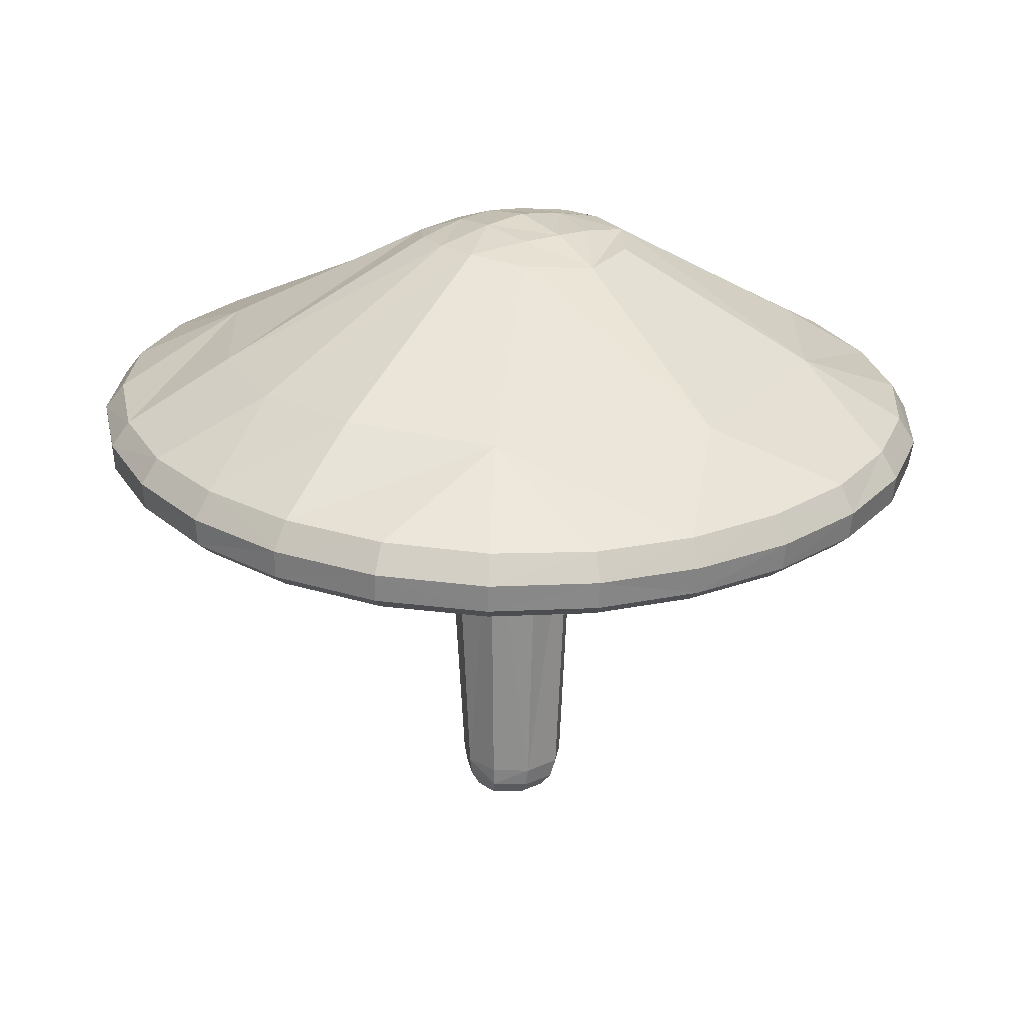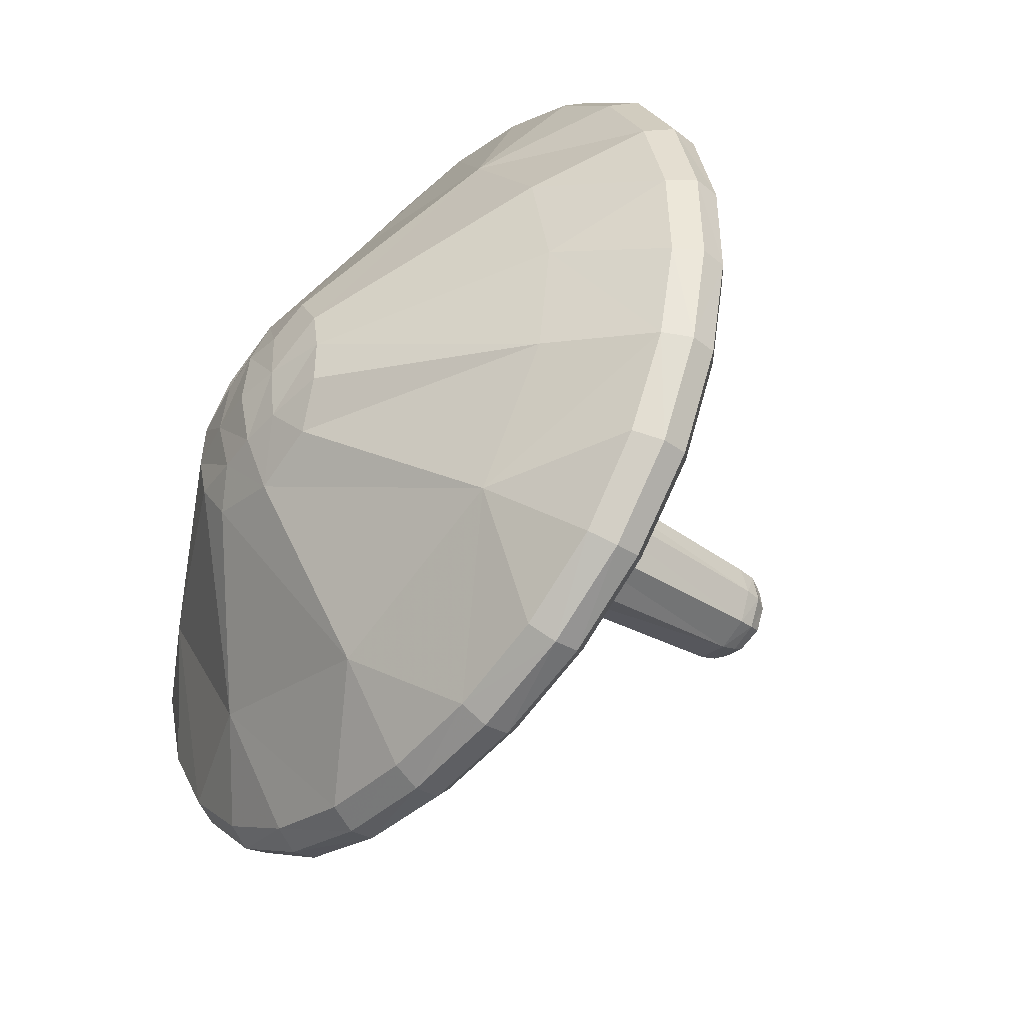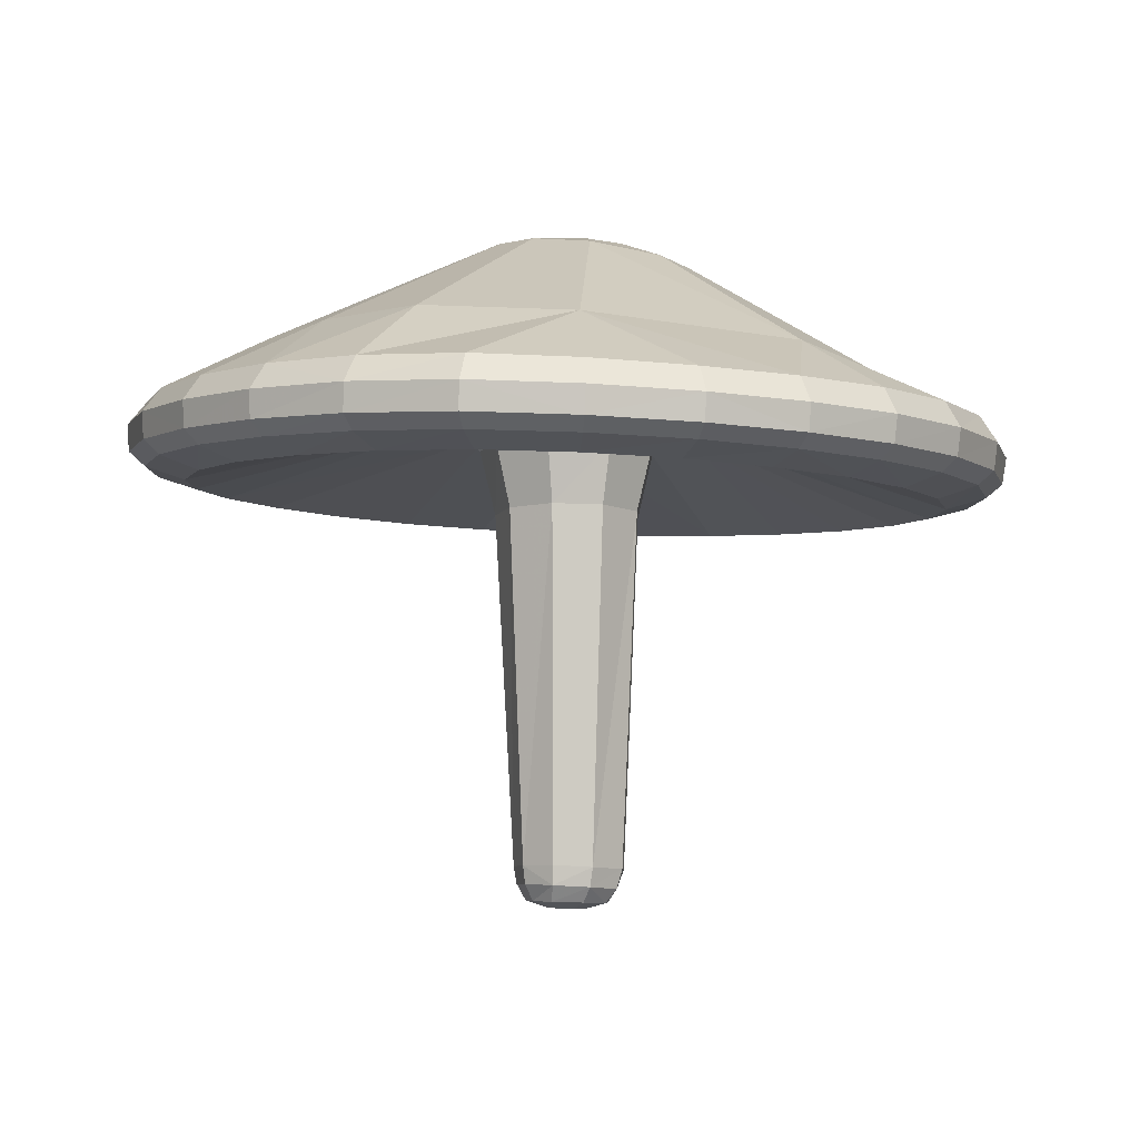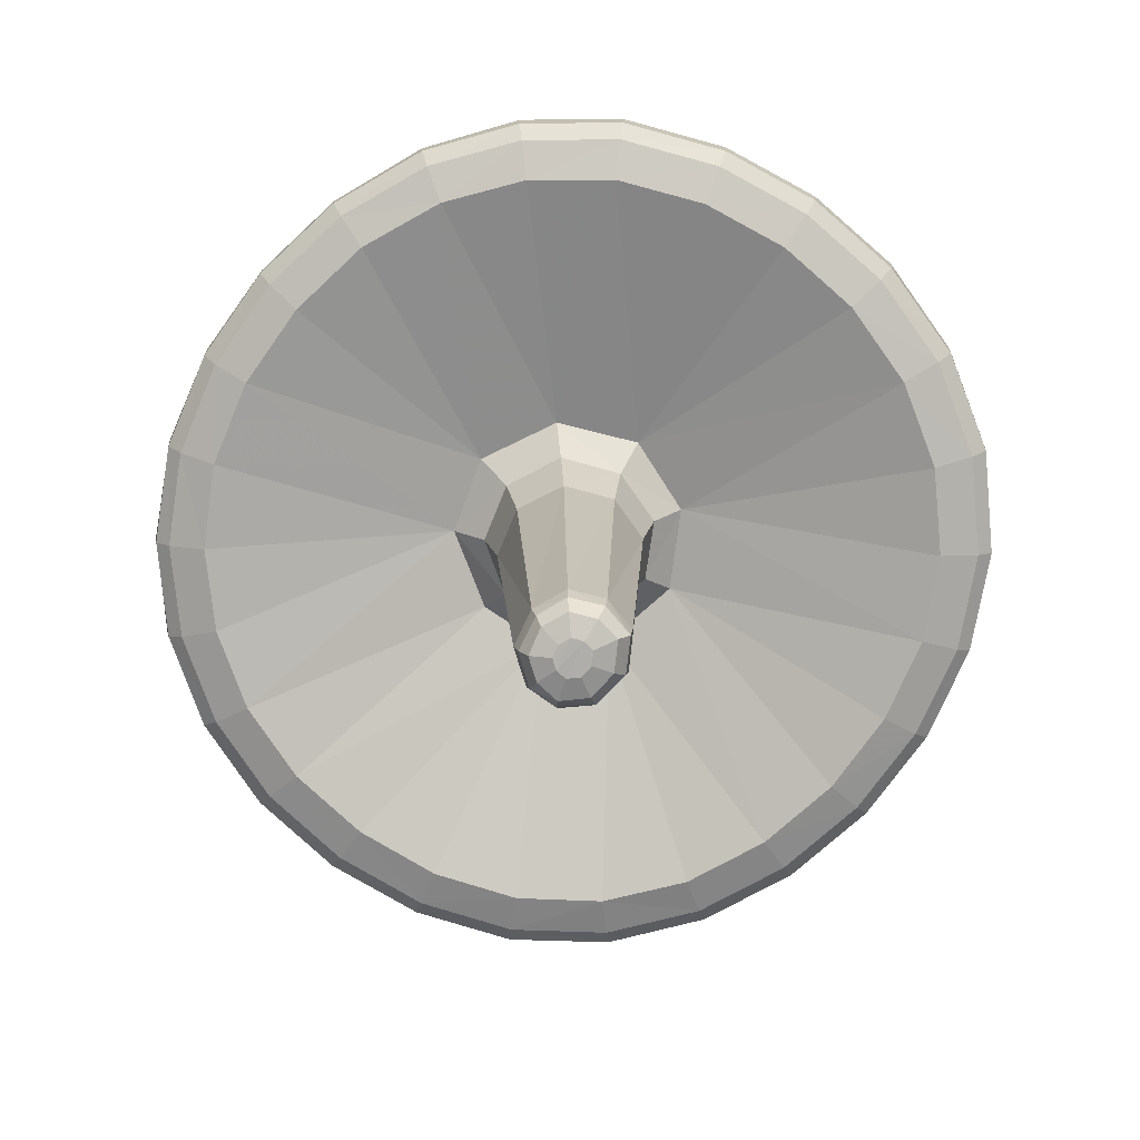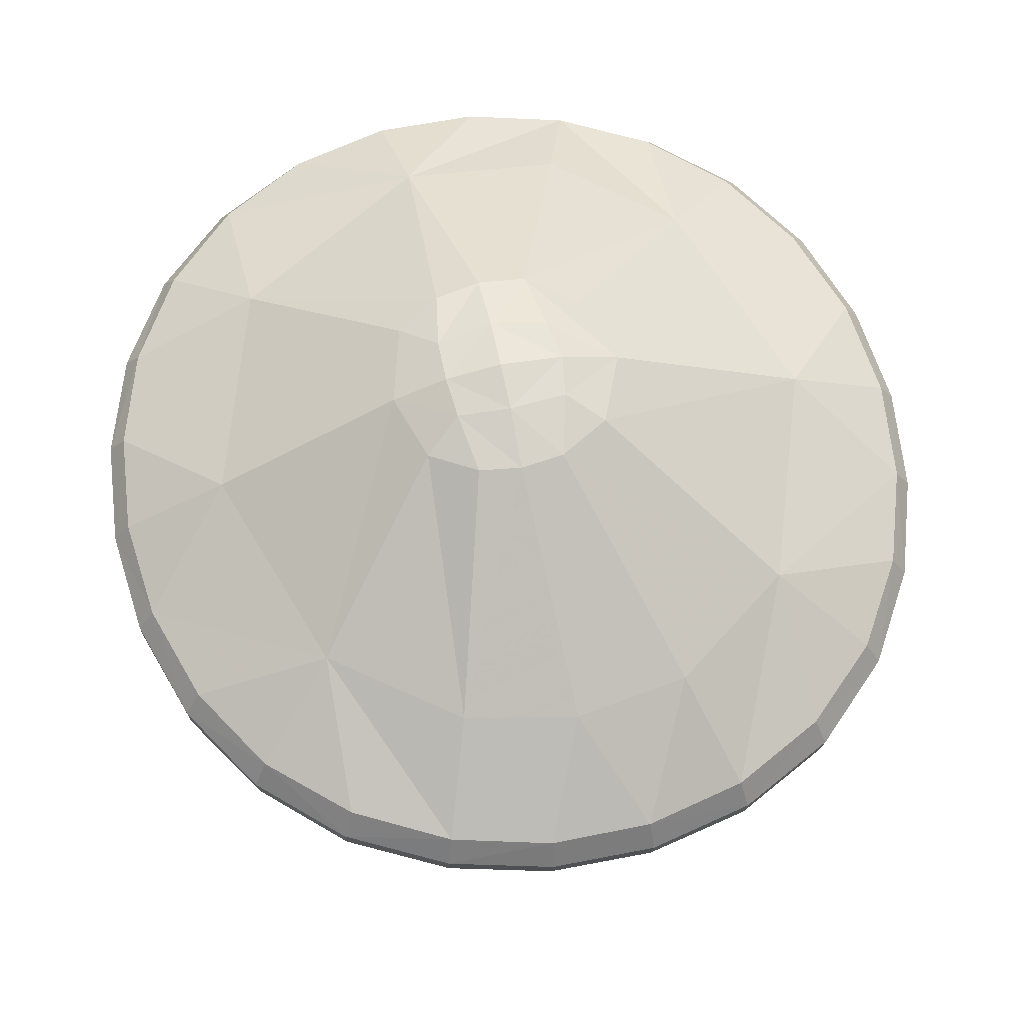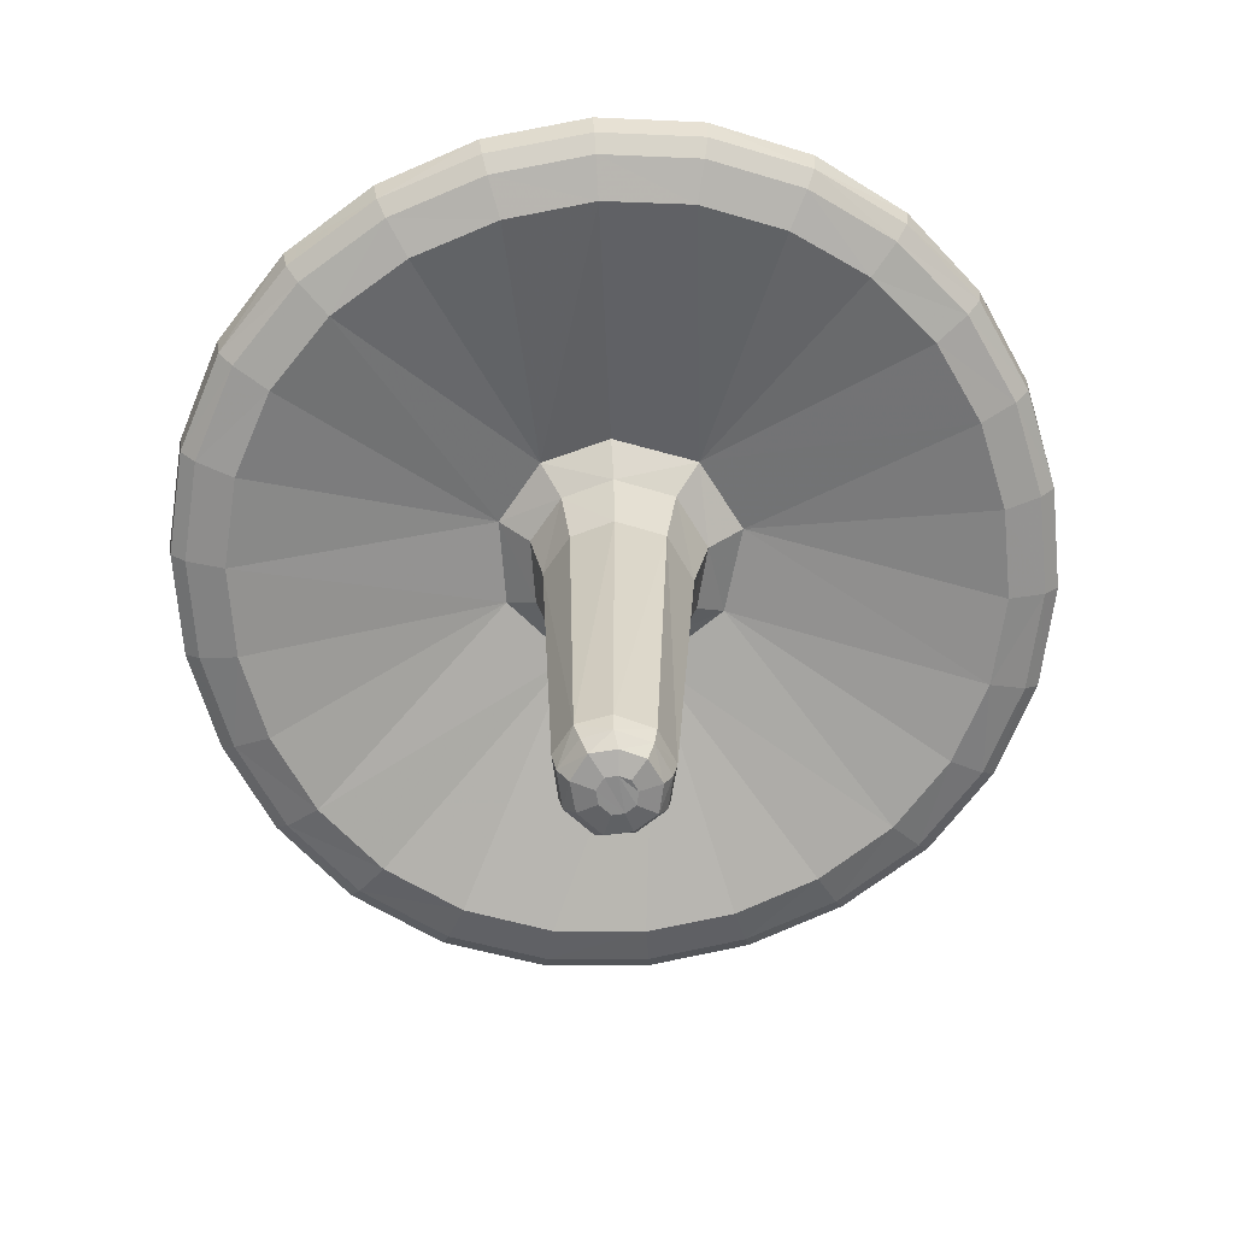
<metadata>
{"format":"obj","ext":"obj","renderer":"f3d","projection":"perspective","resolution":1024,"background":"white","views":[{"elev":22.4,"azim":-33.4,"up":"+Y"},{"elev":-38.1,"azim":-129.3,"up":"+Z"},{"elev":-7.1,"azim":-38.1,"up":"+Y"},{"elev":-76.2,"azim":-126.6,"up":"+Y"},{"elev":67.4,"azim":-97.3,"up":"+Y"},{"elev":-64.9,"azim":105.8,"up":"+Y"}]}
</metadata>
<code>
v  10.77 40.27 -13.51
v  -1.709 -43.12 5.058
v  -1.904 -41.18 6.636
v  -5.301 -40.72 -4.247
v  -4.445 -42.82 -3.45
v  2.499 -43.12 -4.114
v  -1.088 -42.7 -4.932
v  5.901 -41.25 2.431
v  30.87 25.1 27.22
v  12.01 40.02 10.17
v  -5.642 40.73 11.4
v  -7.65 40.64 -11.83
v  -10.94 41.58 -5.63
v  -3.501 42.63 -7.431
v  0.8508 40.37 -15.37
v  -53.51 18.88 11.23
v  -49.4 18.31 23.85
v  -42.22 17.66 35.1
v  -32.32 16.98 43.95
v  -20.51 16.55 49.82
v  -44.12 14.22 36.52
v  -33.61 13.59 45.78
v  -21.25 13.24 51.77
v  -8.159 13.16 54.75
v  5.35 13.28 54.98
v  -21.23 9.793 51.45
v  -8.168 9.693 54.35
v  5.251 9.777 54.51
v  18.59 9.984 51.79
v  31.01 10.27 46.17
v  4.473 6.678 47.48
v  16.22 6.795 45.07
v  27.14 7.066 40.13
v  36.44 7.447 32.6
v  43.25 7.924 22.96
v  -1.412 19.68 -16.16
v  -11.65 19.41 -10.9
v  -8.705 15.8 -7.979
v  -11.76 15.49 -0.2098
v  -9.804 7.276 0.06538
v  -7.761 7.306 6.341
v  3.587 -38.85 6.359
v  2.984 -41.39 5.934
v  2.203 -43.15 4.672
v  4.473 -43.15 -1.45
v  3.174 -41.25 -5.072
v  6.613 -39.04 -1.441
v  6.021 -41.35 -1.335
v  -2.042 7.275 9.51
v  -9.244 15.26 7.342
v  -16.1 18.97 -0.4118
v  47.54 9.865 -11.24
v  48.65 9.179 0.323
v  47.29 8.537 11.94
v  54.37 11.6 13.81
v  49.66 10.97 26.51
v  41.7 10.56 37.62
v  42.03 14.07 38.1
v  31.23 13.85 46.6
v  18.76 13.53 52.27
v  18.18 16.99 50.29
v  5.233 16.71 52.96
v  -7.864 16.51 52.76
v  -11.34 41.74 -0.1983
v  -36.95 26.91 17.85
v  -10.13 41.58 5.319
v  30.09 17.33 44.72
v  40.38 17.54 36.62
v  48.35 17.79 26.17
v  50.22 14.39 27
v  55.11 15 14.18
v  56.87 15.73 0.6814
v  56.01 12.31 0.4966
v  54.71 13.08 -12.75
v  50.37 13.76 -25.24
v  43.8 10.48 -22.12
v  37.59 11.04 -31.67
v  29.29 11.5 -39.51
v  -2.116 15.11 11.17
v  4.795 7.178 8.067
v  3.586 -38.98 -5.536
v  -1.253 -38.72 -6.472
v  -1.393 -40.95 -5.925
v  -5.733 -42.92 -0.2378
v  -7.418 -38.43 -0.1045
v  -5.616 -38.46 -4.483
v  6.069 15.29 9.538
v  -2.466 18.28 15.25
v  -4.448 12.06 -48.26
v  7.534 12 -47.97
v  19.05 11.84 -45.1
v  21.56 15.43 -51.37
v  33.36 14.98 -45.16
v  43.11 14.38 -36.26
v  43.68 17.68 -36.68
v  51.15 17.12 -25.48
v  55.57 16.49 -12.78
v  53.84 20 -12.26
v  55.05 19.24 0.8629
v  53.19 18.47 13.93
v  -2.168 42.5 6.669
v  3.168 42.61 6.949
v  -3.627 43.34 -0.6535
v  8.521 42.15 5.71
v  8.939 42.92 -1.636
v  2.453 43.9 -1.154
v  7.318 42.25 -8.734
v  16.04 41.15 -2.406
v  14.51 41.07 -8.15
v  -17.37 21.88 -50.4
v  -29.46 21.62 -45.23
v  -39.81 21.16 -37.44
v  -47.59 20.79 -26.97
v  -52.61 20.07 -14.59
v  -41.54 18.13 -39.08
v  -49.77 17.64 -28.29
v  -54.91 16.91 -15.23
v  -56.87 16.17 -1.89
v  -55.84 15.53 11.53
v  -54.62 13.49 -15.32
v  -56.55 12.75 -2.066
v  -55.56 12.04 11.3
v  -51.41 11.34 24.46
v  -43.96 10.69 36.24
v  -48.55 8.749 9.795
v  -44.85 8.159 21.31
v  -38.33 7.625 31.51
v  -29.46 7.167 39.44
v  -18.8 6.872 44.77
v  -12.23 18.49 9.823
v  14.5 18.81 5.811
v  15.02 19.26 -3.493
v  8.917 19.59 -13.2
v  6.701 15.86 -9.518
v  -1.133 16.02 -11.56
v  -1.056 7.098 -9.529
v  -7.284 7.22 -6.44
v  -6.202 -38.4 4.491
v  -1.878 -38.67 7.142
v  -5.23 -43.02 2.996
v  -6.017 -40.95 4.261
v  -7.059 -40.77 -0.1585
v  9.235 7.046 -2.308
v  8.42 18.47 13.06
v  -36.29 11.27 -34
v  -27.21 11.73 -41.22
v  -16.31 12.02 -46.11
v  -18.28 15.71 -52.46
v  -4.913 15.77 -54.86
v  8.534 15.69 -54.56
v  8.531 18.9 -54.76
v  21.61 18.62 -51.71
v  33.63 18.23 -45.59
v  32.38 21.41 -43.92
v  42.19 21.03 -35.45
v  49.53 20.55 -24.64
v  3.567 39.7 14.35
v  20.74 21.63 -49.76
v  8.208 21.86 -52.55
v  -4.645 21.93 -52.77
v  -4.87 18.98 -54.98
v  -18.16 18.93 -52.56
v  -30.83 18.64 -47.21
v  -30.84 15.33 -47.07
v  -41.37 14.78 -38.91
v  -49.54 14.18 -28.21
v  -43.31 10.7 -24.72
v  -47.75 10.08 -13.6
v  -49.47 9.408 -1.959
v  11.15 15.56 -2.739
v  5.601 7.07 -7.894
v  16.08 40.72 3.698
v  -7.327 6.693 47.33
v  -33.54 10.12 45.45
v  -51.6 14.89 24.71
v  -54.58 19.39 -1.715
v  1.757 42.86 -8.334
v  -42.39 9.028 34.89
v  -49.57 9.634 23.53
v  -53.57 10.3 10.83
v  -54.54 11 -2.067
v  -52.66 11.7 -14.86
v  -47.76 12.35 -27.22
v  -39.92 12.95 -37.51
v  -29.81 13.47 -45.41
v  -17.73 13.84 -50.66
v  -4.783 13.89 -52.99
v  8.256 13.82 -52.68
v  20.85 13.61 -49.57
v  32.18 13.19 -43.53
v  41.49 12.64 -34.94
v  48.44 12.04 -24.35
v  52.6 11.37 -12.34
v  53.86 10.63 0.4131
v  52.33 9.953 13.24
v  47.81 9.323 25.46
v  40.19 8.874 36.17
v  29.9 8.546 44.43
v  17.91 8.27 49.85
v  5.029 8.118 52.51
v  -7.93 8.085 52.39
v  -20.57 8.226 49.6
v  -32.42 8.517 43.77
v  -38.95 27.53 -11.18
v  -28.84 28.12 -27.82
v  -3.092 28.79 -39.23
v  24.47 28.12 -33.06
v  41.37 27.26 -9.357
v  41.63 25.97 10.83
v  4.558 24.45 39.72
v  -23.97 25.48 32.53
v  -40.48 27.11 3.389
v  10.6 15.37 4.151
v  8.7 7.052 3.495
v  6.565 -38.91 3.01
v  4.832 -43.12 1.839
v  -1.034 -43.88 2.332
v  -2.283 -43.75 -1.552
v  0.8875 -43.88 -1.856
v  -0.7501 -43.69 -2.229
v  0.7528 -43.9 2.156
v  1.789 -43.9 -0.6392
v  -2.871 -43.79 -0.08554
v  -2.641 -43.84 1.391
v  1.953 -43.88 0.8627
g Group1
f 3 141 140 2
f 4 5 84 142
f 12 13 14 15
f 14 177 15
f 205 12 15 206
f 176 16 212
f 16 17 65 212
f 17 18 211 65
f 18 17 175 21
f 18 21 22 19
f 22 23 20 19
f 23 24 63 20
f 23 22 174 26
f 23 26 27 24
f 27 28 25 24
f 28 29 60 25
f 27 201 200 28
f 28 200 199 29
f 33 198 199 32
f 34 197 198 33
f 33 144 34
f 144 131 35 34
f 131 54 35
f 135 38 37 36
f 39 51 37 38
f 41 50 39 40
f 139 49 41 138
f 43 8 215 42
f 46 48 45 6
f 48 46 81 47
f 215 8 48 47
f 48 8 216 45
f 143 214 215 47
f 80 42 215 214
f 79 50 41 49
f 76 52 132
f 52 53 131 132
f 53 54 131
f 53 194 195 54
f 195 196 35 54
f 57 197 196 56
f 57 56 70 58
f 57 58 59 30
f 59 60 29 30
f 60 59 67 61
f 60 61 62 25
f 62 63 24 25
f 63 210 211 20
f 211 19 20
f 211 18 19
f 64 13 204 212
f 12 205 204 13
f 64 103 14 13
f 66 64 212 65
f 63 62 210
f 62 61 210
f 61 67 9 210
f 67 59 58 68
f 58 70 69 68
f 70 71 100 69
f 70 56 55 71
f 55 73 72 71
f 73 74 97 72
f 73 194 193 74
f 76 192 193 52
f 77 191 192 76
f 76 132 133 77
f 133 78 77
f 133 91 78
f 130 51 39 50
f 79 88 130 50
f 80 87 79 49
f 46 83 82 81
f 7 83 46 6
f 82 136 171 81
f 142 85 86 4
f 40 137 86 85
f 137 136 82 86
f 82 83 4 86
f 47 81 171 143
f 213 87 80 214
f 147 89 36
f 89 90 36
f 90 91 133 36
f 91 90 188 189
f 189 190 78 91
f 94 191 190 93
f 94 93 153 95
f 94 95 96 75
f 96 97 74 75
f 97 96 156 98
f 97 98 99 72
f 99 100 71 72
f 100 209 9 69
f 9 68 69
f 9 67 68
f 11 211 210 157
f 157 102 101
f 101 66 11 157
f 103 101 102 106
f 102 157 104
f 105 106 102 104
f 105 104 172 108
f 108 109 107 105
f 109 108 208
f 207 1 109 208
f 160 110 206
f 110 111 205 206
f 111 112 205
f 112 111 163 115
f 112 115 116 113
f 116 117 114 113
f 117 118 176 114
f 117 116 166 120
f 117 120 121 118
f 121 122 119 118
f 122 123 175 119
f 121 181 180 122
f 180 179 123 122
f 126 127 178 179
f 127 128 203 178
f 127 130 128
f 130 88 129 128
f 88 173 129
f 170 134 133 132
f 135 36 133 134
f 137 38 135 136
f 141 3 139 138
f 139 42 80 49
f 3 43 42 139
f 44 43 3 2
f 141 142 84 140
f 141 138 85 142
f 41 40 85 138
f 143 170 213 214
f 144 88 79 87
f 167 145 37
f 145 146 37
f 146 147 36 37
f 146 185 186 147
f 186 187 89 147
f 149 150 188 187
f 150 149 161 151
f 150 151 152 92
f 152 153 93 92
f 153 152 158 154
f 153 154 155 95
f 155 156 96 95
f 156 208 98
f 208 99 98
f 208 209 100 99
f 10 157 210 9
f 155 207 208 156
f 155 154 207
f 154 158 207
f 159 206 207 158
f 158 152 151 159
f 151 161 160 159
f 161 162 110 160
f 161 149 148 162
f 148 164 163 162
f 164 165 115 163
f 185 184 165 164
f 145 167 183 184
f 167 168 182 183
f 167 37 51 168
f 51 169 168
f 51 125 169
f 51 130 126 125
f 213 131 144 87
f 171 134 170 143
f 136 135 134 171
f 130 127 126
f 181 182 168 169
f 166 116 115 165
f 163 111 110 162
f 172 209 208 108
f 172 104 157 10
f 9 209 172 10
f 39 38 137 40
f 33 32 144
f 32 31 88 144
f 31 173 88
f 201 202 129 173
f 26 174 203 202
f 174 22 21 124
f 21 175 123 124
f 175 17 16 119
f 16 176 118 119
f 205 113 114 204
f 205 112 113
f 1 207 206 15
f 15 177 107
f 107 109 1 15
f 103 106 177 14
f 105 107 177 106
f 103 64 66 101
f 5 4 83 7
f 211 11 66 65
f 201 173 31 200
f 200 31 32 199
f 198 30 29 199
f 197 57 30 198
f 73 55 195 194
f 55 56 196 195
f 34 35 196 197
f 194 53 52 193
f 192 75 74 193
f 94 75 192 191
f 150 92 189 188
f 92 93 190 189
f 191 77 78 190
f 169 125 180 181
f 125 126 179 180
f 124 123 179 178
f 174 124 178 203
f 164 148 186 185
f 148 149 187 186
f 90 89 187 188
f 146 145 184 185
f 166 165 184 183
f 120 166 183 182
f 121 120 182 181
f 27 26 202 201
f 128 129 202 203
f 114 176 212 204
f 206 159 160
f 170 132 131 213
f 216 8 43 44
f 2 140 224 217
f 7 6 219 220
f 216 44 221 225
f 45 216 225 222
f 6 45 222 219
f 5 7 220 218
f 44 2 217 221
f 140 84 223 224
f 84 5 218 223
f 220 219 222 218
f 223 218 222 225
f 223 225 221 224
f 217 224 221

</code>
